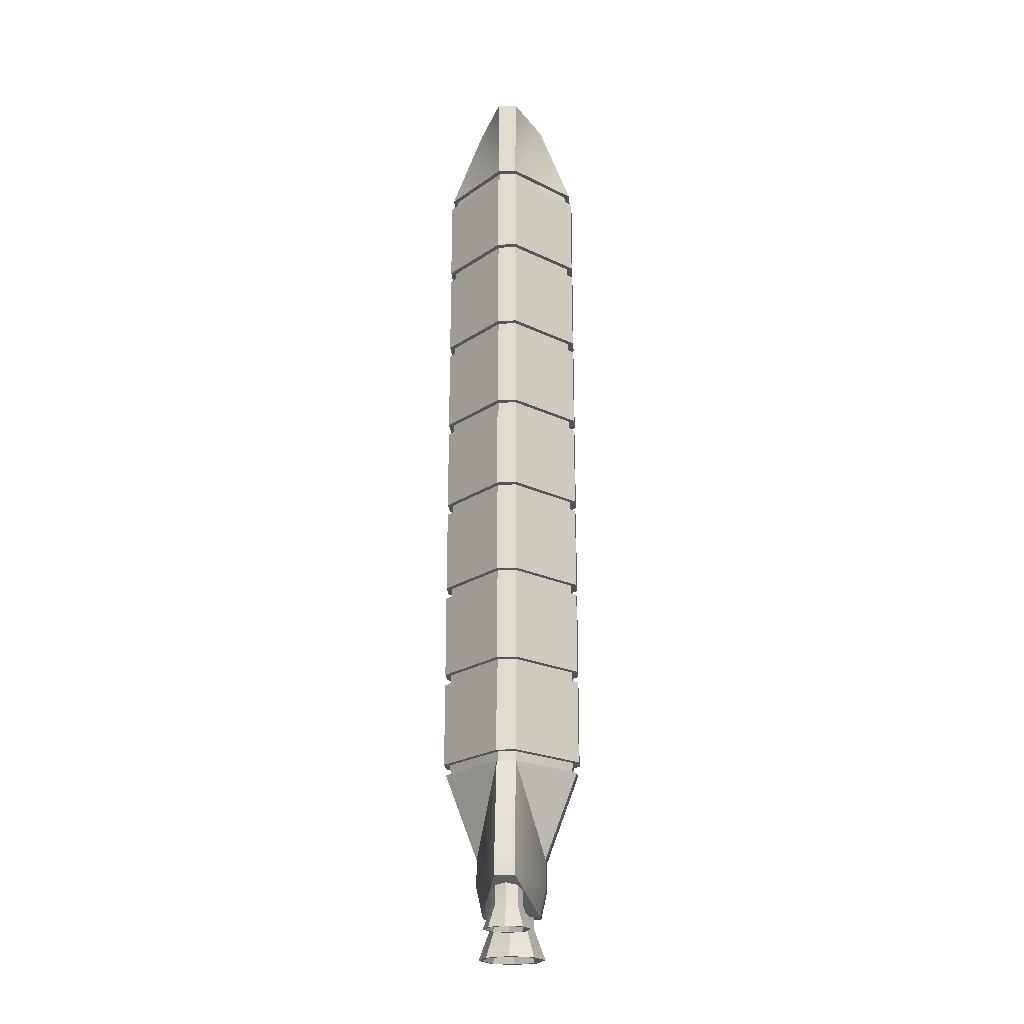
<metadata>
{"format":"obj","ext":"obj","renderer":"f3d","projection":"perspective","resolution":1024,"background":"white","views":[{"elev":-21.8,"azim":4.7,"up":"+Z"}]}
</metadata>
<code>
o Cube
v 0.009522 0.06666 0.1561
v 0.009522 0.06666 0.1453
v 0.009522 0.06666 0.2566
v 0.009522 0.06666 0.2458
v 0.06666 0.009522 0.2458
v 0.06666 0.009522 0.2566
v -0.03626 -0.01036 0.4491
v -0.03626 0.01036 0.4491
v -0.01036 0.07253 0.4491
v 0.01036 0.07253 0.4491
v 0.01036 -0.07253 0.4491
v -0.01036 -0.07253 0.4491
v 0.03626 0.01036 0.4491
v 0.03626 -0.01036 0.4491
v -0.009522 -0.06666 -0.2458
v -0.009522 -0.06666 -0.2566
v -0.06666 -0.009522 -0.2566
v -0.06666 -0.009522 -0.2458
v -0.009522 -0.06666 -0.1453
v -0.009522 -0.06666 -0.1561
v -0.009522 -0.06666 -0.04485
v -0.009522 -0.06666 -0.05563
v -0.009522 -0.06666 0.05563
v -0.009522 -0.06666 0.04485
v -0.03626 -0.01295 -0.4491
v -0.03626 0.01295 -0.4491
v -0.01036 0.09066 -0.4491
v 0.01036 0.09066 -0.4491
v 0.01036 -0.09066 -0.4491
v -0.01036 -0.09066 -0.4491
v 0.03626 0.01295 -0.4491
v 0.03626 -0.01295 -0.4491
v -0.009522 -0.06666 0.1561
v -0.009522 -0.06666 0.1453
v -0.06666 -0.009522 0.1561
v -0.009522 -0.06666 0.2566
v -0.009522 -0.06666 0.2458
v -0.06666 -0.009522 0.2458
v -0.06666 -0.009522 0.2566
v 0.06475 -0.009522 -0.3568
v 0.06666 -0.009522 -0.3463
v 0.06666 0.009522 -0.3463
v 0.06475 0.009522 -0.3568
v -0.009241 -0.06666 -0.357
v -0.009522 -0.06666 -0.3463
v 0.009522 -0.06666 -0.3463
v 0.009241 -0.06666 -0.357
v 0.009241 0.06666 -0.357
v 0.009522 0.06666 -0.3463
v -0.009522 0.06666 -0.3463
v -0.009241 0.06666 -0.357
v -0.06475 0.009522 -0.3568
v -0.06666 0.009522 -0.3463
v -0.06666 -0.009522 -0.3463
v -0.06475 -0.009522 -0.3568
v 0.06666 -0.009522 0.3463
v 0.06475 -0.009522 0.3568
v 0.06475 0.009522 0.3568
v 0.06666 0.009522 0.3463
v -0.009522 -0.06666 0.3463
v -0.009241 -0.06666 0.357
v 0.009241 -0.06666 0.357
v 0.009522 -0.06666 0.3463
v 0.009522 0.06666 0.3463
v 0.009241 0.06666 0.357
v -0.009241 0.06666 0.357
v -0.009522 0.06666 0.3463
v -0.06666 0.009522 0.3463
v -0.06475 0.009522 0.3568
v -0.06475 -0.009522 0.3568
v -0.06666 -0.009522 0.3463
v -0.06982 -0 0.3589
v -0.07253 0.01036 0.3458
v -0.07253 -0.01036 0.3458
v 0.01036 0.07253 0.3458
v -0.01036 0.07253 0.3458
v -0.01005 -0.07253 0.3574
v -0.01036 -0.07253 0.3458
v 0.01036 -0.07253 0.3458
v 0.01005 -0.07253 0.3574
v 0.06982 -0 0.3589
v 0.07253 -0.01036 0.3458
v 0.07253 0.01036 0.3458
v -0.07253 0.01036 -0.3458
v -0.07045 0.01036 -0.3572
v -0.07045 -0.01036 -0.3572
v -0.07253 -0.01036 -0.3458
v 0.01036 0.07253 -0.3458
v -0.01036 0.07253 -0.3458
v -0.01036 -0.07253 -0.3458
v -0.01005 -0.07253 -0.3574
v 0.01005 -0.07253 -0.3574
v 0.01036 -0.07253 -0.3458
v 0.07253 -0.01036 -0.3458
v 0.07045 -0.01036 -0.3572
v 0.07045 0.01036 -0.3572
v 0.07253 0.01036 -0.3458
v -0.01036 0.07253 0.2453
v -0.01036 0.07253 0.2571
v -0.07253 -0.01036 -0.2453
v -0.07253 -0.01036 -0.2571
v -0.07253 -0.01036 0.2571
v -0.07253 -0.01036 0.2453
v -0.01036 0.07253 -0.2571
v -0.01036 0.07253 -0.2453
v 0.01036 -0.07253 0.2453
v 0.01036 -0.07253 0.2571
v 0.01036 -0.07253 -0.2571
v 0.01036 -0.07253 -0.2453
v 0.07253 0.01036 0.2571
v 0.07253 0.01036 0.2453
v 0.07253 0.01036 -0.2453
v 0.07253 0.01036 -0.2571
v -0.07253 0.01036 -0.2453
v -0.07253 0.01036 -0.2571
v -0.07253 0.01036 -0.1449
v -0.07253 0.01036 -0.1566
v -0.07253 0.01036 -0.04438
v -0.07253 0.01036 -0.0561
v -0.07253 0.01036 0.0561
v -0.07253 0.01036 0.04438
v -0.07253 0.01036 0.1566
v -0.07253 0.01036 0.1449
v -0.07253 0.01036 0.2571
v -0.07253 0.01036 0.2453
v 0.01036 0.07253 -0.2571
v 0.01036 0.07253 -0.2453
v 0.01036 0.07253 -0.1566
v 0.01036 0.07253 -0.1449
v 0.01036 0.07253 -0.0561
v 0.01036 0.07253 -0.04438
v 0.01036 0.07253 0.04438
v 0.01036 0.07253 0.0561
v 0.01036 0.07253 0.1449
v 0.01036 0.07253 0.1566
v 0.01036 0.07253 0.2453
v 0.01036 0.07253 0.2571
v -0.01036 -0.07253 -0.2571
v -0.01036 -0.07253 -0.2453
v -0.01036 -0.07253 -0.1566
v -0.01036 -0.07253 -0.1449
v -0.01036 -0.07253 -0.0561
v -0.01036 -0.07253 -0.04438
v -0.01036 -0.07253 0.04438
v -0.01036 -0.07253 0.0561
v -0.01036 -0.07253 0.1449
v -0.01036 -0.07253 0.1566
v -0.01036 -0.07253 0.2453
v -0.01036 -0.07253 0.2571
v 0.07253 -0.01036 -0.2453
v 0.07253 -0.01036 -0.2571
v 0.07253 -0.01036 -0.1449
v 0.07253 -0.01036 -0.1566
v 0.07253 -0.01036 -0.04438
v 0.07253 -0.01036 -0.0561
v 0.07253 -0.01036 0.0561
v 0.07253 -0.01036 0.04438
v 0.07253 -0.01036 0.1566
v 0.07253 -0.01036 0.1449
v 0.07253 -0.01036 0.2571
v 0.07253 -0.01036 0.2453
v 0.009522 0.06666 0.04485
v 0.009522 0.06666 0.05563
v 0.009522 0.06666 -0.05563
v 0.009522 0.06666 -0.04485
v 0.06666 0.009522 -0.1561
v 0.009522 0.06666 -0.1561
v 0.009522 0.06666 -0.1453
v 0.06666 0.009522 -0.2458
v 0.06666 0.009522 -0.2566
v 0.009522 0.06666 -0.2566
v 0.009522 0.06666 -0.2458
v -0.06666 0.009522 0.2566
v -0.06666 0.009522 0.2458
v -0.06666 0.009522 0.1561
v -0.06666 0.009522 0.1453
v -0.06666 0.009522 0.05563
v -0.06666 0.009522 0.04485
v -0.06666 0.009522 -0.04485
v -0.06666 0.009522 -0.05563
v -0.06666 0.009522 -0.1453
v -0.06666 0.009522 -0.1561
v -0.06666 0.009522 -0.2458
v -0.06666 0.009522 -0.2566
v -0.009522 0.06666 -0.2566
v -0.009522 0.06666 -0.2458
v -0.009522 0.06666 -0.1561
v -0.009522 0.06666 0.2458
v -0.009522 0.06666 0.2566
v 0.06666 -0.009522 0.2566
v 0.06666 -0.009522 0.2458
v 0.06666 -0.009522 0.1561
v 0.06666 -0.009522 0.1453
v 0.06666 -0.009522 0.05563
v 0.06666 -0.009522 0.04485
v 0.06666 -0.009522 -0.04485
v 0.06666 -0.009522 -0.05563
v 0.06666 -0.009522 -0.1453
v 0.06666 -0.009522 -0.1561
v 0.06666 -0.009522 -0.2458
v 0.06666 -0.009522 -0.2566
v 0.009522 -0.06666 -0.2566
v 0.009522 -0.06666 -0.2458
v 0.009522 -0.06666 0.1561
v 0.009522 -0.06666 0.2458
v 0.009522 -0.06666 0.2566
v -0.02992 -0.01188 -0.5077
v -0.02992 0.01188 -0.5077
v 0.02992 0.01188 -0.5077
v 0.02992 -0.01188 -0.5077
v 0.01036 0.09066 -0.4784
v 0.03626 0.01295 -0.4784
v 0.03626 -0.01295 -0.4784
v -0.03626 -0.01295 -0.4784
v -0.01036 -0.09066 -0.4784
v -0.03626 0.01295 -0.4784
v -0.01036 0.09066 -0.4784
v 0.01036 -0.09066 -0.4784
v -0.07045 -0.01036 0.3572
v -0.07045 0.01036 0.3572
v 0.07045 0.01036 0.3572
v 0.07045 -0.01036 0.3572
v -0 0.02323 -0.458
v 0.01643 -0.01643 -0.458
v -0 -0.02323 -0.458
v -0.01643 -0.01643 -0.458
v -0.01643 0.01643 -0.458
v 0.02192 0.02192 -0.5509
v 0.02192 -0.02192 -0.5509
v -0.02192 -0.02192 -0.5509
v -0.02192 0.02192 -0.5509
v 0 0.03485 -0.5509
v -0 -0.03485 -0.5509
v -0.02464 -0.02464 -0.5509
v -0.02464 0.02464 -0.5509
v 0 0.02006 -0.5239
v 0.01418 0.01418 -0.5239
v 0.01418 -0.01418 -0.5239
v -0 -0.02006 -0.5239
v -0 0.07663 -0.5057
v -0 0.07663 -0.4616
v 0.01169 0.07179 -0.5057
v 0.01169 0.07179 -0.4616
v 0.01653 0.0601 -0.5057
v 0.01653 0.0601 -0.4616
v 0.01169 0.04842 -0.5057
v 0.01169 0.04842 -0.4616
v -0 0.04358 -0.5057
v -0 0.04358 -0.4616
v -0.01169 0.04842 -0.5057
v -0.01169 0.04842 -0.4616
v -0.01653 0.0601 -0.5057
v -0.01653 0.0601 -0.4616
v -0.01169 0.07179 -0.5057
v -0.01169 0.07179 -0.4616
v 0 0.08216 -0.5277
v 0.01559 0.0757 -0.5277
v 0.02206 0.0601 -0.5277
v 0.01559 0.04451 -0.5277
v -0 0.03805 -0.5277
v -0.01559 0.04451 -0.5277
v -0.02206 0.0601 -0.5277
v -0.01559 0.0757 -0.5277
v 0 0.08489 -0.5277
v 0.01753 0.07763 -0.5277
v 0.02479 0.0601 -0.5277
v 0.01753 0.04258 -0.5277
v -0 0.03531 -0.5277
v -0.01753 0.04258 -0.5277
v -0.02479 0.0601 -0.5277
v -0.01753 0.07763 -0.5277
v 0 0.07437 -0.5085
v 0.01009 0.07019 -0.5085
v 0.01427 0.0601 -0.5085
v 0.01009 0.05001 -0.5085
v -0 0.04583 -0.5085
v -0.01009 0.05001 -0.5085
v -0.01427 0.0601 -0.5085
v -0.01009 0.07019 -0.5085
v -0 -0.02323 -0.5199
v 0.01643 -0.01643 -0.5199
v 0.01643 0.01643 -0.5199
v 0.01643 0.01643 -0.458
v -0 0.02323 -0.5199
v -0.01643 0.01643 -0.5199
v -0.01643 -0.01643 -0.5199
v 0 -0.031 -0.5509
v -0 0.031 -0.5509
v 0.02464 -0.02464 -0.5509
v 0.02464 0.02464 -0.5509
v -0.01418 0.01418 -0.5239
v -0.01418 -0.01418 -0.5239
v 0.009522 -0.06666 0.1453
v -0.009522 0.06666 -0.1453
v -0.009522 0.06666 -0.04485
v -0.009522 0.06666 -0.05563
v -0.009522 0.06666 0.05563
v -0.009522 0.06666 0.04485
v -0.009522 0.06666 0.1561
v -0.009522 0.06666 0.1453
v -0.01005 0.07253 0.3574
v 0.01005 0.07253 0.3574
v -0.01005 0.07253 -0.3574
v 0.01005 0.07253 -0.3574
v -0.07253 -0.01036 -0.1449
v -0.07253 -0.01036 -0.1566
v -0.07253 -0.01036 -0.04438
v -0.07253 -0.01036 -0.0561
v -0.07253 -0.01036 0.0561
v -0.07253 -0.01036 0.04438
v -0.07253 -0.01036 0.1566
v -0.07253 -0.01036 0.1449
v 0.01036 -0.07253 -0.1566
v 0.01036 -0.07253 -0.1449
v 0.01036 -0.07253 -0.0561
v 0.01036 -0.07253 -0.04438
v 0.01036 -0.07253 0.04438
v 0.01036 -0.07253 0.0561
v 0.01036 -0.07253 0.1449
v 0.01036 -0.07253 0.1566
v -0.01036 0.07253 -0.1566
v -0.01036 0.07253 -0.1449
v -0.01036 0.07253 -0.0561
v -0.01036 0.07253 -0.04438
v -0.01036 0.07253 0.04438
v -0.01036 0.07253 0.0561
v -0.01036 0.07253 0.1449
v -0.01036 0.07253 0.1566
v 0.07253 0.01036 -0.1449
v 0.07253 0.01036 -0.1566
v 0.07253 0.01036 -0.04438
v 0.07253 0.01036 -0.0561
v 0.07253 0.01036 0.0561
v 0.07253 0.01036 0.04438
v 0.07253 0.01036 0.1566
v 0.07253 0.01036 0.1449
v 0.009522 -0.06666 0.04485
v 0.009522 -0.06666 0.05563
v 0.009522 -0.06666 -0.05563
v 0.009522 -0.06666 -0.04485
v 0.009522 -0.06666 -0.1561
v 0.009522 -0.06666 -0.1453
v -0.06666 -0.009522 0.1453
v -0.06666 -0.009522 0.05563
v -0.06666 -0.009522 0.04485
v -0.06666 -0.009522 -0.04485
v -0.06666 -0.009522 -0.05563
v -0.06666 -0.009522 -0.1453
v -0.06666 -0.009522 -0.1561
v 0.06666 0.009522 0.1561
v 0.06666 0.009522 0.1453
v 0.06666 0.009522 0.05563
v 0.06666 0.009522 0.04485
v 0.06666 0.009522 -0.04485
v 0.06666 0.009522 -0.05563
v 0.06666 0.009522 -0.1453
v -0 -0.07663 -0.5057
v -0 -0.07663 -0.4616
v 0.01169 -0.07179 -0.5057
v 0.01169 -0.07179 -0.4616
v 0.01653 -0.0601 -0.5057
v 0.01653 -0.0601 -0.4616
v 0.01169 -0.04842 -0.5057
v 0.01169 -0.04842 -0.4616
v -0 -0.04358 -0.5057
v -0 -0.04358 -0.4616
v -0.01169 -0.04842 -0.5057
v -0.01169 -0.04842 -0.4616
v -0.01653 -0.0601 -0.5057
v -0.01653 -0.0601 -0.4616
v -0.01169 -0.07179 -0.5057
v -0.01169 -0.07179 -0.4616
v 0 -0.08216 -0.5277
v 0.01559 -0.0757 -0.5277
v 0.02206 -0.0601 -0.5277
v 0.01559 -0.04451 -0.5277
v -0 -0.03805 -0.5277
v -0.01559 -0.04451 -0.5277
v -0.02206 -0.0601 -0.5277
v -0.01559 -0.0757 -0.5277
v 0 -0.08489 -0.5277
v 0.01753 -0.07763 -0.5277
v 0.02479 -0.0601 -0.5277
v 0.01753 -0.04258 -0.5277
v -0 -0.03531 -0.5277
v -0.01753 -0.04258 -0.5277
v -0.02479 -0.0601 -0.5277
v -0.01753 -0.07763 -0.5277
v 0 -0.07437 -0.5085
v 0.01009 -0.07019 -0.5085
v 0.01427 -0.0601 -0.5085
v 0.01009 -0.05001 -0.5085
v -0 -0.04583 -0.5085
v -0.01009 -0.05001 -0.5085
v -0.01427 -0.0601 -0.5085
v -0.01009 -0.07019 -0.5085
v 0.02323 0 -0.5199
v 0.02323 0 -0.458
v -0.02323 0 -0.5199
v -0.02323 0 -0.458
v 0.031 0 -0.5509
v -0.031 0 -0.5509
v 0.03485 0 -0.5509
v -0.03485 0 -0.5509
v 0.02006 0 -0.5239
v -0.02006 0 -0.5239
v 0.03415 0.009758 0.4461
v -0.03415 0.009758 0.4461
v 0.03415 -0.009758 0.4461
v -0.03415 -0.009758 0.4461
v -0.06576 -0 0.3612
v 0.06576 -0 0.3612
f 77 12 7
f 301 10 302
f 92 29 32
f 301 220 8
f 107 82 79
f 125 328 122
f 80 12 77
f 303 27 26
f 93 138 90
f 13 9 8
f 73 99 124
f 160 83 82
f 110 75 83
f 99 75 137
f 26 86 85
f 102 78 74
f 107 78 149
f 11 7 12
f 87 138 101
f 121 324 118
f 122 103 125
f 118 310 121
f 156 336 159
f 154 334 157
f 302 10 13
f 116 308 119
f 120 312 123
f 215 214 207
f 115 89 84
f 32 96 95
f 97 126 113
f 28 303 304
f 94 113 151
f 89 126 88
f 93 151 108
f 213 209 212
f 211 212 209
f 25 30 91
f 152 332 155
f 150 330 153
f 69 71 70
f 311 148 103
f 309 146 312
f 307 144 310
f 305 142 308
f 306 139 140
f 31 28 304
f 320 161 106
f 117 105 114
f 119 322 116
f 114 306 117
f 123 326 120
f 335 136 111
f 333 134 336
f 331 132 334
f 329 130 332
f 330 127 128
f 30 92 91
f 158 111 161
f 313 150 153
f 314 155 315
f 316 157 317
f 318 159 319
f 84 101 115
f 105 128 127
f 322 130 129
f 324 132 131
f 326 134 133
f 328 136 135
f 80 222 14
f 320 148 147
f 318 146 145
f 316 144 143
f 314 142 141
f 109 140 139
f 75 59 83
f 93 41 94
f 329 168 129
f 158 350 335
f 145 338 318
f 320 192 158
f 220 66 69
f 86 44 55
f 331 165 131
f 116 348 305
f 111 191 161
f 125 188 98
f 94 42 97
f 333 163 133
f 308 180 119
f 108 16 138
f 121 298 325
f 90 46 93
f 335 1 135
f 325 162 132
f 113 201 151
f 117 187 321
f 88 50 89
f 110 3 137
f 124 39 102
f 131 295 324
f 106 37 148
f 151 202 108
f 84 54 87
f 100 15 139
f 156 352 333
f 147 204 320
f 155 339 315
f 222 62 57
f 95 47 92
f 305 19 141
f 114 18 100
f 336 193 159
f 159 293 319
f 78 71 74
f 87 45 90
f 307 21 143
f 306 182 117
f 313 20 140
f 124 189 173
f 221 57 58
f 309 23 145
f 327 2 134
f 139 203 109
f 326 177 120
f 77 62 80
f 311 33 147
f 122 35 311
f 133 297 326
f 322 181 116
f 302 66 301
f 149 39 36
f 103 174 125
f 154 354 331
f 149 206 107
f 314 198 152
f 219 69 70
f 97 49 88
f 126 170 113
f 124 74 73
f 65 67 66
f 61 63 62
f 57 59 58
f 70 60 61
f 69 67 68
f 63 57 62
f 64 58 59
f 53 55 54
f 49 51 50
f 45 47 46
f 41 43 42
f 45 55 44
f 50 52 53
f 40 46 47
f 43 49 42
f 37 39 38
f 34 35 343
f 24 344 345
f 22 346 347
f 20 348 349
f 16 18 17
f 4 6 5
f 2 350 351
f 162 352 353
f 164 354 355
f 167 356 166
f 171 169 170
f 38 173 174
f 176 35 175
f 345 177 178
f 347 179 180
f 349 181 182
f 17 183 184
f 172 185 186
f 294 167 187
f 165 296 295
f 163 298 297
f 1 300 299
f 3 188 189
f 5 190 191
f 351 192 193
f 353 194 195
f 355 196 197
f 199 356 198
f 170 200 201
f 15 202 203
f 19 341 342
f 21 339 340
f 23 337 338
f 204 34 293
f 36 205 206
f 186 184 183
f 294 182 181
f 295 180 179
f 297 178 177
f 299 176 175
f 189 174 173
f 191 206 205
f 193 204 293
f 195 338 337
f 197 340 339
f 199 342 341
f 201 203 202
f 316 196 154
f 319 34 146
f 129 294 322
f 112 172 127
f 148 38 103
f 74 68 73
f 109 200 150
f 105 183 114
f 330 199 153
f 323 164 130
f 146 343 312
f 76 64 75
f 324 179 118
f 150 169 112
f 310 178 121
f 144 345 310
f 79 60 78
f 328 175 122
f 137 189 99
f 118 346 307
f 142 347 308
f 83 56 82
f 161 205 106
f 143 340 316
f 160 6 110
f 140 349 306
f 89 53 84
f 73 67 76
f 157 337 317
f 317 24 144
f 127 186 105
f 138 17 101
f 96 48 43
f 221 65 302
f 153 341 313
f 332 197 155
f 321 167 128
f 136 5 111
f 86 52 85
f 115 185 104
f 152 356 329
f 312 176 123
f 134 351 336
f 304 51 48
f 119 296 323
f 135 299 328
f 120 344 309
f 132 353 334
f 92 44 91
f 123 300 327
f 141 342 314
f 98 4 136
f 130 355 332
f 95 43 40
f 219 61 77
f 160 206 190
f 315 22 142
f 101 184 115
f 128 166 330
f 85 51 303
f 82 63 79
f 318 194 156
f 334 195 157
f 104 171 126
f 221 302 13
f 9 301 8
f 219 77 7
f 11 80 14
f 96 31 304
f 95 92 32
f 85 303 26
f 86 25 91
f 208 210 207
f 214 208 207
f 216 217 208
f 211 208 217
f 213 218 210
f 215 210 218
f 30 218 29
f 29 213 32
f 28 217 27
f 27 216 26
f 26 214 25
f 31 211 28
f 32 212 31
f 25 215 30
f 72 220 219
f 81 222 221
f 72 8 220
f 7 72 219
f 13 81 221
f 81 14 222
f 223 282 284
f 398 281 397
f 224 280 281
f 225 286 280
f 226 399 286
f 400 285 399
f 227 284 285
f 286 233 280
f 402 291 406
f 284 235 285
f 281 233 289
f 285 404 399
f 399 234 286
f 282 232 284
f 228 232 290
f 401 290 403
f 229 403 289
f 287 289 233
f 287 234 230
f 230 404 402
f 231 404 235
f 231 232 288
f 239 292 291
f 401 238 405
f 231 236 291
f 229 239 238
f 230 239 287
f 288 237 236
f 230 406 292
f 401 237 228
f 241 242 240
f 243 244 242
f 245 246 244
f 247 248 246
f 249 250 248
f 251 252 250
f 253 254 252
f 255 240 254
f 250 268 248
f 263 278 262
f 254 264 271
f 246 268 267
f 254 270 252
f 244 267 266
f 250 270 269
f 242 264 240
f 244 265 242
f 256 265 257
f 257 266 258
f 258 267 259
f 259 268 260
f 261 268 269
f 261 270 262
f 263 270 271
f 263 264 256
f 275 277 279
f 258 275 274
f 256 279 263
f 260 275 259
f 261 276 260
f 257 272 256
f 262 277 261
f 258 273 257
f 282 398 397
f 403 282 397
f 289 397 281
f 359 358 357
f 361 360 359
f 363 362 361
f 365 364 363
f 367 366 365
f 369 368 367
f 371 370 369
f 357 372 371
f 385 367 365
f 395 380 379
f 388 357 371
f 363 385 365
f 387 371 369
f 383 363 361
f 367 387 369
f 381 359 357
f 359 383 361
f 382 373 374
f 383 374 375
f 384 375 376
f 385 376 377
f 378 385 377
f 387 378 379
f 380 387 379
f 373 388 380
f 394 392 390
f 375 392 376
f 396 373 380
f 392 377 376
f 393 378 377
f 389 374 373
f 394 379 378
f 390 375 374
f 8 411 408
f 13 412 81
f 7 411 72
f 8 407 13
f 14 410 7
f 14 412 409
f 301 9 10
f 107 160 82
f 125 98 328
f 80 11 12
f 93 108 138
f 13 10 9
f 73 76 99
f 160 110 83
f 110 137 75
f 99 76 75
f 26 25 86
f 102 149 78
f 107 79 78
f 11 14 7
f 87 90 138
f 121 325 324
f 122 311 103
f 118 307 310
f 156 333 336
f 154 331 334
f 116 305 308
f 120 309 312
f 115 104 89
f 32 31 96
f 97 88 126
f 28 27 303
f 94 97 113
f 89 104 126
f 93 94 151
f 213 210 209
f 152 329 332
f 150 112 330
f 69 68 71
f 311 147 148
f 309 145 146
f 307 143 144
f 305 141 142
f 306 100 139
f 320 158 161
f 117 321 105
f 119 323 322
f 114 100 306
f 123 327 326
f 335 135 136
f 333 133 134
f 331 131 132
f 329 129 130
f 330 112 127
f 30 29 92
f 158 335 111
f 313 109 150
f 314 152 155
f 316 154 157
f 318 156 159
f 84 87 101
f 105 321 128
f 322 323 130
f 324 325 132
f 326 327 134
f 328 98 136
f 320 106 148
f 318 319 146
f 316 317 144
f 314 315 142
f 109 313 140
f 75 64 59
f 93 46 41
f 329 356 168
f 158 192 350
f 145 23 338
f 320 204 192
f 220 301 66
f 86 91 44
f 331 354 165
f 116 181 348
f 111 5 191
f 125 174 188
f 94 41 42
f 333 352 163
f 308 347 180
f 108 202 16
f 121 178 298
f 90 45 46
f 335 350 1
f 325 298 162
f 113 170 201
f 117 182 187
f 88 49 50
f 110 6 3
f 124 173 39
f 131 165 295
f 106 205 37
f 151 201 202
f 84 53 54
f 100 18 15
f 156 194 352
f 147 33 204
f 155 197 339
f 222 80 62
f 95 40 47
f 305 348 19
f 114 183 18
f 336 351 193
f 159 193 293
f 78 60 71
f 87 54 45
f 307 346 21
f 306 349 182
f 313 341 20
f 124 99 189
f 221 222 57
f 309 344 23
f 327 300 2
f 139 15 203
f 326 297 177
f 77 61 62
f 311 35 33
f 122 175 35
f 133 163 297
f 322 294 181
f 302 65 66
f 149 102 39
f 103 38 174
f 154 196 354
f 149 36 206
f 314 342 198
f 219 220 69
f 97 42 49
f 126 171 170
f 124 102 74
f 65 64 67
f 61 60 63
f 57 56 59
f 70 71 60
f 69 66 67
f 63 56 57
f 64 65 58
f 53 52 55
f 49 48 51
f 45 44 47
f 41 40 43
f 45 54 55
f 50 51 52
f 40 41 46
f 43 48 49
f 37 36 39
f 34 33 35
f 24 23 344
f 22 21 346
f 20 19 348
f 16 15 18
f 4 3 6
f 2 1 350
f 162 163 352
f 164 165 354
f 167 168 356
f 171 172 169
f 38 39 173
f 176 343 35
f 345 344 177
f 347 346 179
f 349 348 181
f 17 18 183
f 172 171 185
f 294 168 167
f 165 164 296
f 163 162 298
f 1 2 300
f 3 4 188
f 5 6 190
f 351 350 192
f 353 352 194
f 355 354 196
f 199 166 356
f 170 169 200
f 15 16 202
f 19 20 341
f 21 22 339
f 23 24 337
f 204 33 34
f 36 37 205
f 186 185 184
f 294 187 182
f 295 296 180
f 297 298 178
f 299 300 176
f 189 188 174
f 191 190 206
f 193 192 204
f 195 194 338
f 197 196 340
f 199 198 342
f 201 200 203
f 316 340 196
f 319 293 34
f 129 168 294
f 112 169 172
f 148 37 38
f 74 71 68
f 109 203 200
f 105 186 183
f 330 166 199
f 323 296 164
f 146 34 343
f 76 67 64
f 324 295 179
f 150 200 169
f 310 345 178
f 144 24 345
f 79 63 60
f 328 299 175
f 137 3 189
f 118 179 346
f 142 22 347
f 83 59 56
f 161 191 205
f 143 21 340
f 160 190 6
f 140 20 349
f 89 50 53
f 73 68 67
f 157 195 337
f 317 337 24
f 127 172 186
f 138 16 17
f 96 304 48
f 221 58 65
f 153 199 341
f 332 355 197
f 321 187 167
f 136 4 5
f 86 55 52
f 115 184 185
f 152 198 356
f 312 343 176
f 134 2 351
f 304 303 51
f 119 180 296
f 135 1 299
f 120 177 344
f 132 162 353
f 92 47 44
f 123 176 300
f 141 19 342
f 98 188 4
f 130 164 355
f 95 96 43
f 219 70 61
f 160 107 206
f 315 339 22
f 101 17 184
f 128 167 166
f 85 52 51
f 82 56 63
f 318 338 194
f 334 353 195
f 104 185 171
f 208 209 210
f 214 216 208
f 211 209 208
f 215 207 210
f 30 215 218
f 29 218 213
f 28 211 217
f 27 217 216
f 26 216 214
f 31 212 211
f 32 213 212
f 25 214 215
f 223 283 282
f 398 224 281
f 224 225 280
f 225 226 286
f 226 400 399
f 400 227 285
f 227 223 284
f 286 234 233
f 402 231 291
f 284 232 235
f 281 280 233
f 285 235 404
f 399 404 234
f 282 290 232
f 228 288 232
f 401 228 290
f 229 401 403
f 287 229 289
f 287 233 234
f 230 234 404
f 231 402 404
f 231 235 232
f 291 236 237
f 237 405 291
f 238 239 291
f 292 406 291
f 291 405 238
f 401 229 238
f 231 288 236
f 229 287 239
f 230 292 239
f 288 228 237
f 230 402 406
f 401 405 237
f 241 243 242
f 243 245 244
f 245 247 246
f 247 249 248
f 249 251 250
f 251 253 252
f 253 255 254
f 255 241 240
f 250 269 268
f 263 279 278
f 254 240 264
f 246 248 268
f 254 271 270
f 244 246 267
f 250 252 270
f 242 265 264
f 244 266 265
f 256 264 265
f 257 265 266
f 258 266 267
f 259 267 268
f 261 260 268
f 261 269 270
f 263 262 270
f 263 271 264
f 279 272 273
f 273 274 275
f 275 276 277
f 277 278 279
f 279 273 275
f 258 259 275
f 256 272 279
f 260 276 275
f 261 277 276
f 257 273 272
f 262 278 277
f 258 274 273
f 282 283 398
f 403 290 282
f 289 403 397
f 359 360 358
f 361 362 360
f 363 364 362
f 365 366 364
f 367 368 366
f 369 370 368
f 371 372 370
f 357 358 372
f 385 386 367
f 395 396 380
f 388 381 357
f 363 384 385
f 387 388 371
f 383 384 363
f 367 386 387
f 381 382 359
f 359 382 383
f 382 381 373
f 383 382 374
f 384 383 375
f 385 384 376
f 378 386 385
f 387 386 378
f 380 388 387
f 373 381 388
f 390 389 396
f 396 395 394
f 394 393 392
f 392 391 390
f 390 396 394
f 375 391 392
f 396 389 373
f 392 393 377
f 393 394 378
f 389 390 374
f 394 395 379
f 390 391 375
f 8 72 411
f 13 407 412
f 7 410 411
f 8 408 407
f 14 409 410
f 14 81 412

</code>
